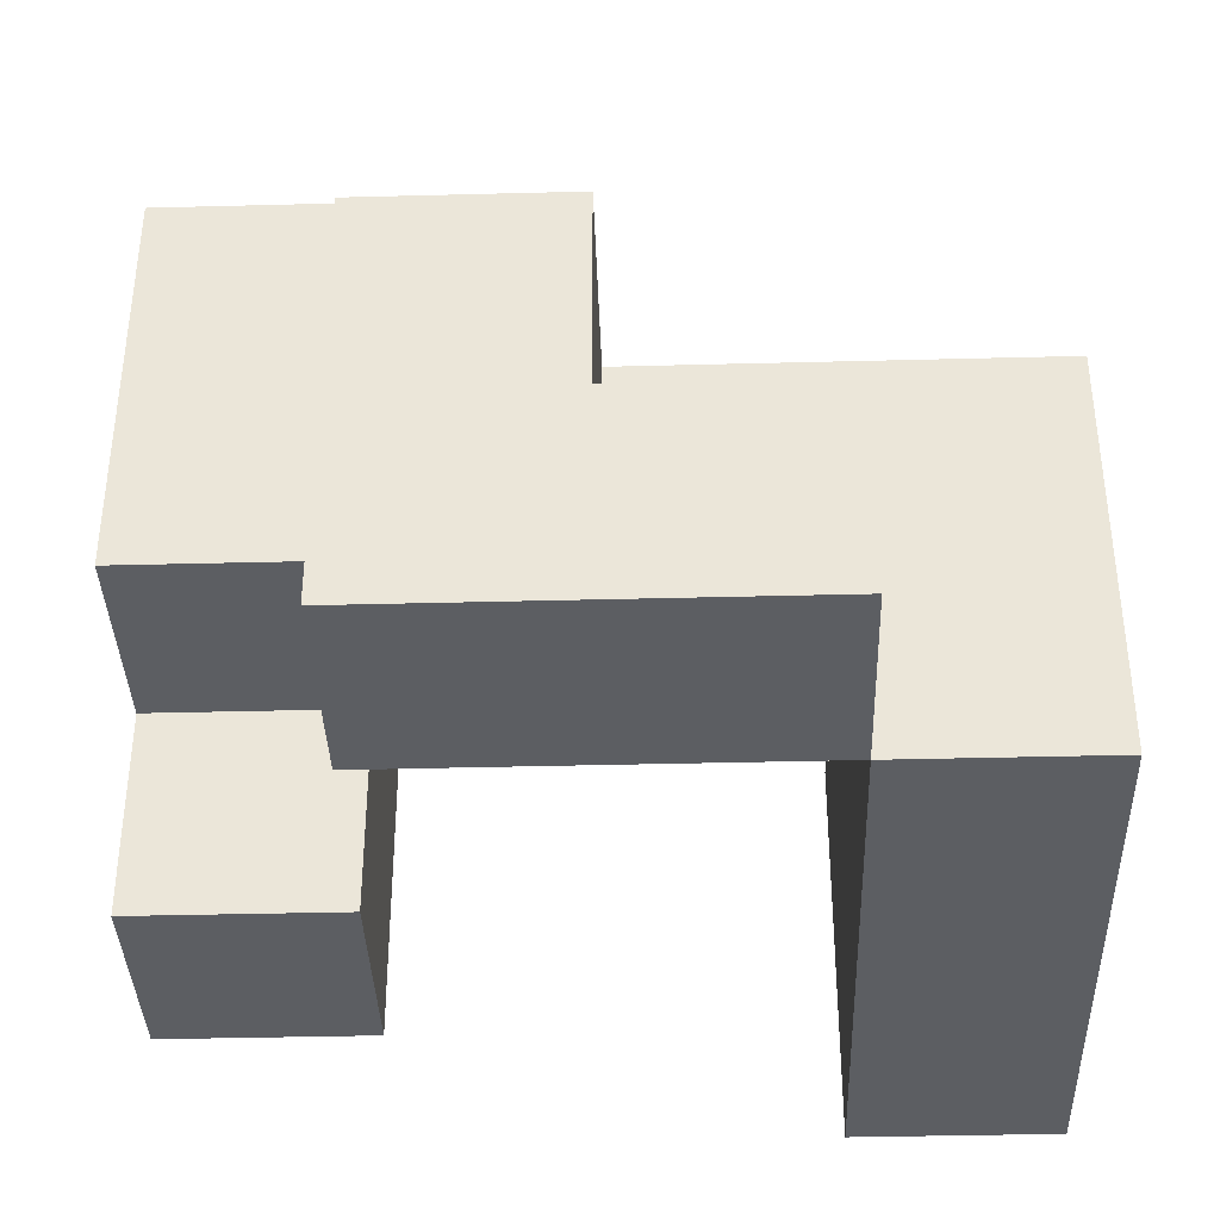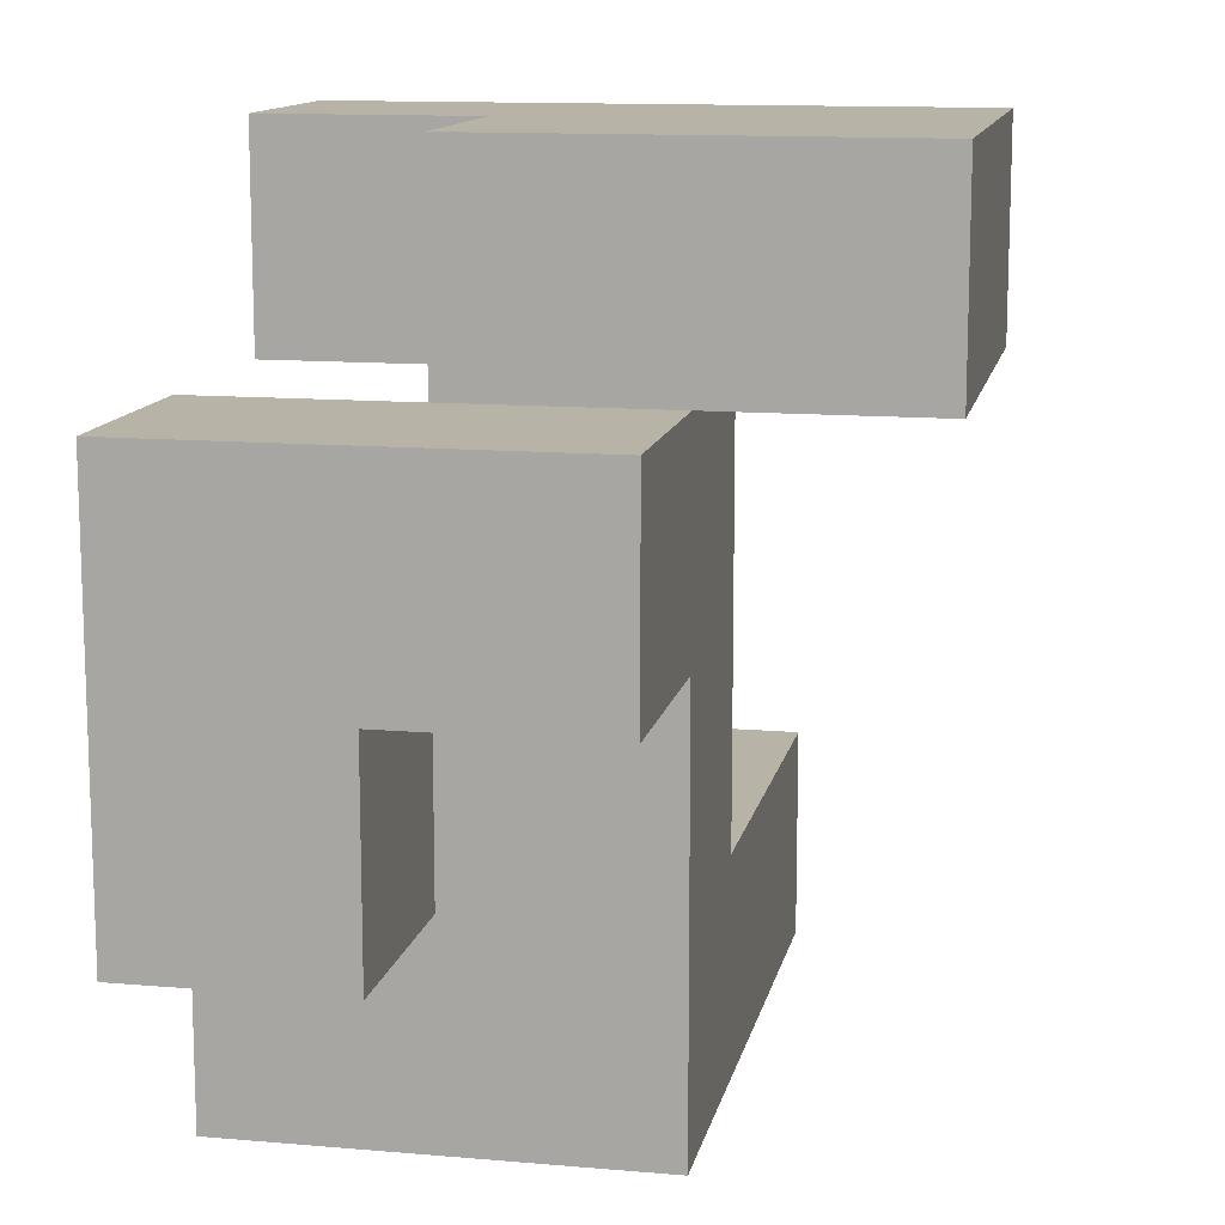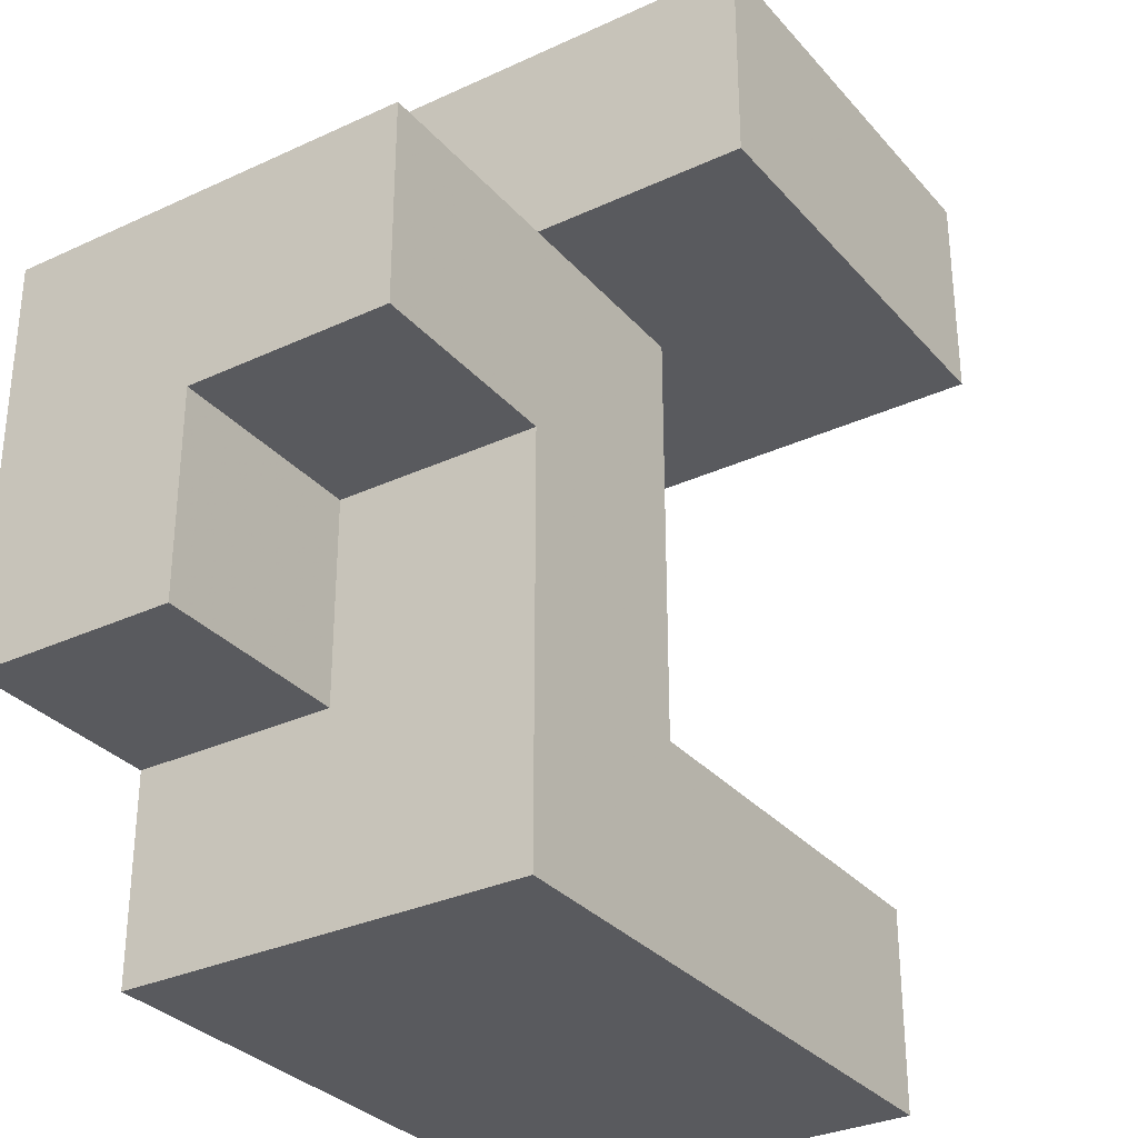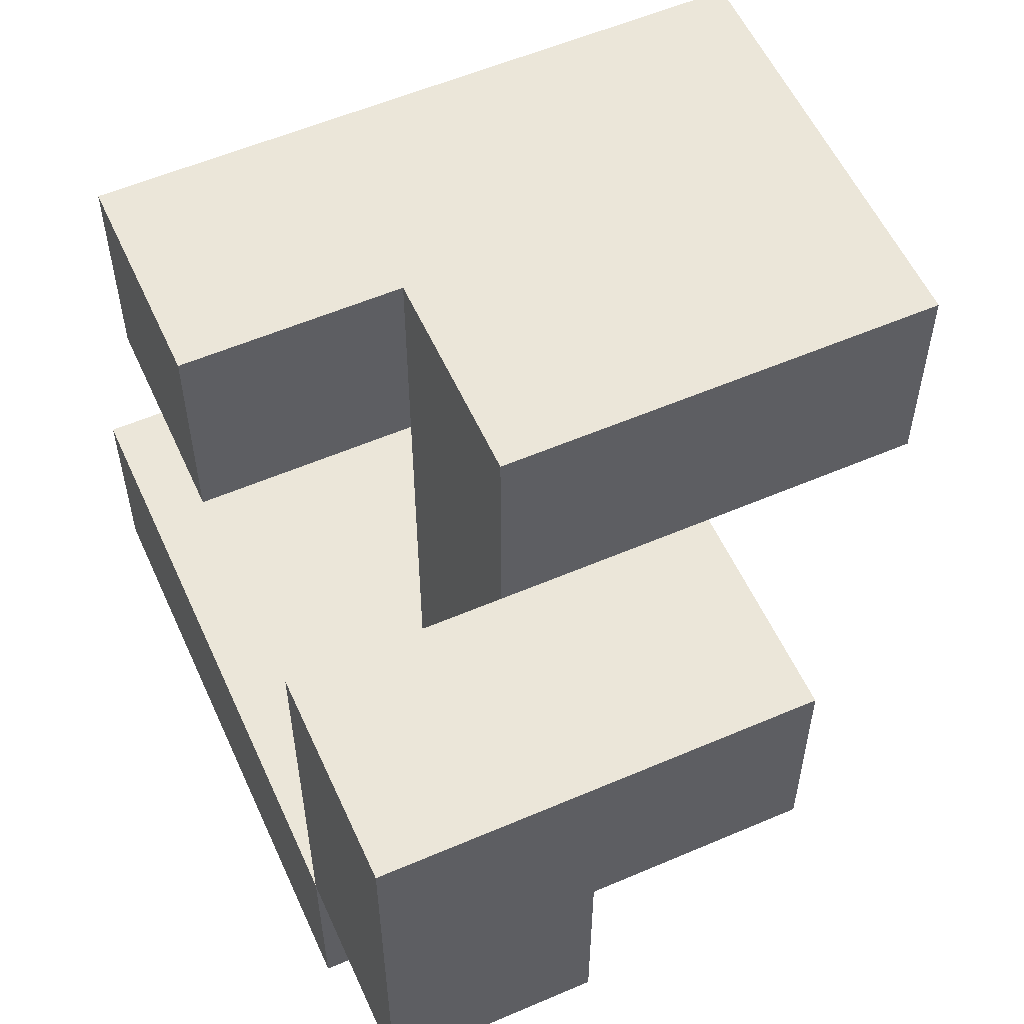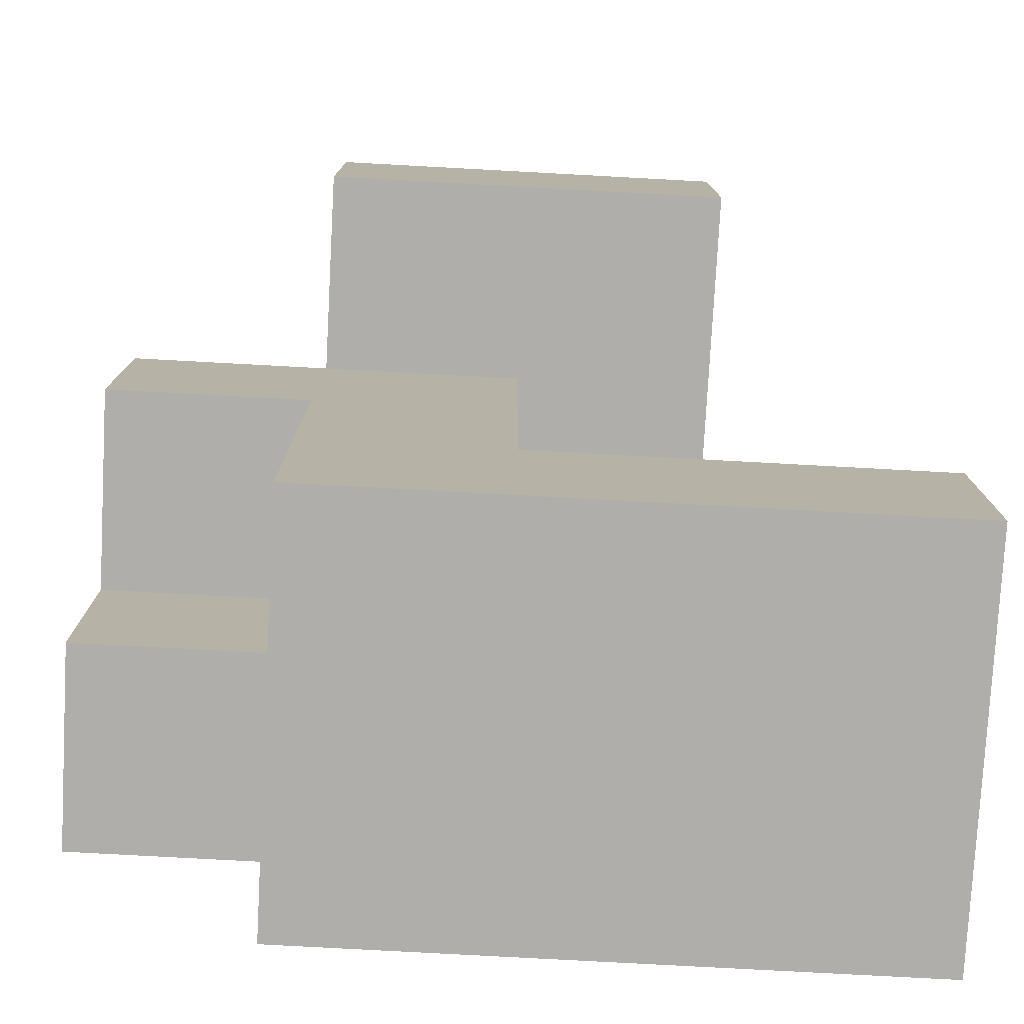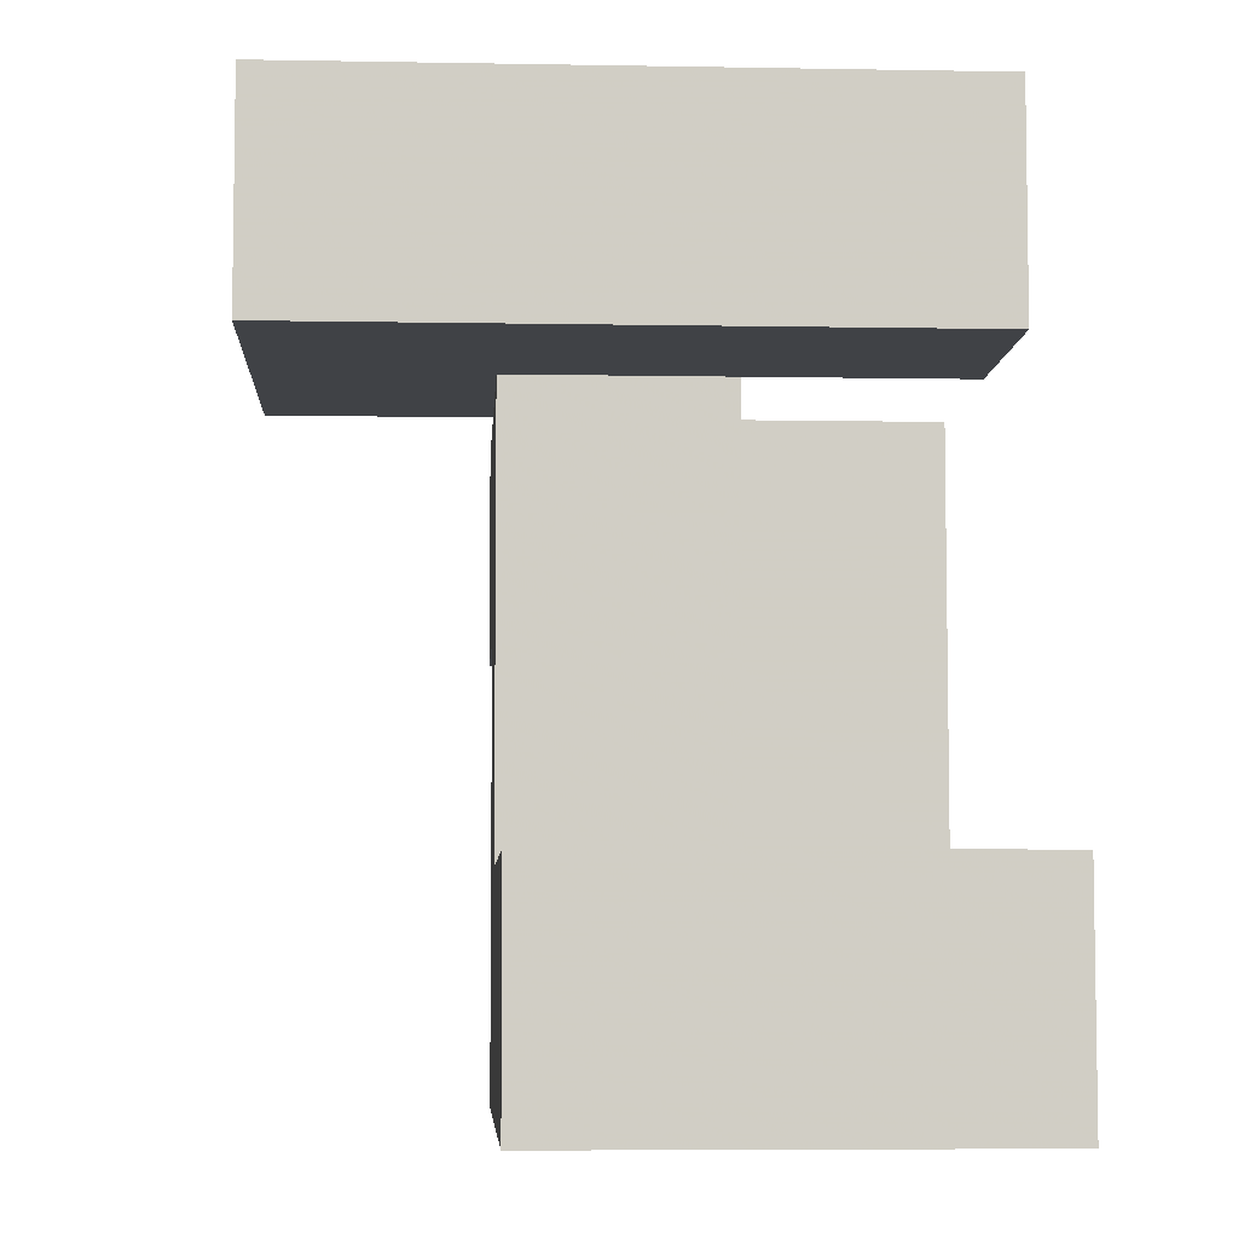
<metadata>
{"format":"obj","ext":"obj","renderer":"f3d","projection":"perspective","resolution":1024,"background":"white","views":[{"elev":-37.7,"azim":91.9,"up":"+Y"},{"elev":12.6,"azim":101.4,"up":"+Z"},{"elev":-31.4,"azim":123.4,"up":"+Z"},{"elev":56.3,"azim":65.8,"up":"+Z"},{"elev":-77.9,"azim":176.9,"up":"+Z"},{"elev":-6.4,"azim":-93.1,"up":"+Z"}]}
</metadata>
<code>
v -1 -1 -1
v -1 -1 -0.5
v -1 -0.5 -0.5
v -1 -0.5 -1
v -0.5 -1 -1
v -0.5 -1 -0.5
v -0.5 -0.5 -1
v -0.5 -0.5 -0.5
v 0 -1 -1
v 0 -1 -0.5
v 0 -0.5 -1
v 0 -0.5 -0.5
v 0.5 -1 -1
v 0.5 -0.5 -1
v 0.5 -0.5 -0.5
v 0.5 -1 -0.5
v -1 0 -0.5
v -1 0 -1
v -0.5 0 -0.5
v -0.5 0 -1
v 0 0 -0.5
v 0 0 -1
v 0.5 0 -1
v 0.5 0 -0.5
v 0.5 -1 0
v 0.5 -0.5 0
v 1 -1 -0.5
v 1 -0.5 -0.5
v 1 -0.5 0
v 1 -1 0
v 0 -0.5 0
v 0 0 0
v 0.5 0 0
v 0.5 -1 0.5
v 0.5 -0.5 0.5
v 1 -0.5 0.5
v 1 -1 0.5
v 0 -0.5 0.5
v 0 0 0.5
v 0.5 0 0.5
v 1 0 0
v 1 0 0.5
v -0.5 -1 0.5
v -0.5 -1 1
v -0.5 -0.5 1
v -0.5 -0.5 0.5
v 0 -1 0.5
v 0 -0.5 1
v 0 -1 1
v -0.5 0 1
v -0.5 0 0.5
v 0 0 1
v 0.5 0 1
v 0.5 -0.5 1
v -0.5 0.5 1
v -0.5 0.5 0.5
v 0 0.5 1
v 0 0.5 0.5
v 0.5 0.5 0.5
v 0.5 0.5 1
f 1 2 3 4
f 1 5 6 2
f 1 4 7 5
f 2 6 8 3
f 5 9 10 6
f 5 7 11 9
f 6 10 12 8
f 13 14 15 16
f 9 13 16 10
f 9 11 14 13
f 10 16 15 12
f 4 3 17 18
f 18 17 19 20
f 4 18 20 7
f 3 8 19 17
f 20 19 21 22
f 7 20 22 11
f 8 12 21 19
f 14 23 24 15
f 22 21 24 23
f 11 22 23 14
f 16 25 26 15
f 27 28 29 30
f 16 27 30 25
f 15 26 29 28
f 16 15 28 27
f 12 31 32 21
f 15 24 33 26
f 12 15 26 31
f 21 32 33 24
f 25 34 35 26
f 30 29 36 37
f 25 30 37 34
f 34 37 36 35
f 31 38 39 32
f 31 26 35 38
f 32 39 40 33
f 29 41 42 36
f 33 40 42 41
f 26 33 41 29
f 35 36 42 40
f 43 44 45 46
f 47 38 48 49
f 43 47 49 44
f 43 46 38 47
f 44 49 48 45
f 46 45 50 51
f 46 51 39 38
f 45 48 52 50
f 35 40 53 54
f 38 35 54 48
f 48 54 53 52
f 51 50 55 56
f 56 55 57 58
f 51 56 58 39
f 50 52 57 55
f 40 59 60 53
f 58 57 60 59
f 39 58 59 40
f 52 53 60 57

</code>
